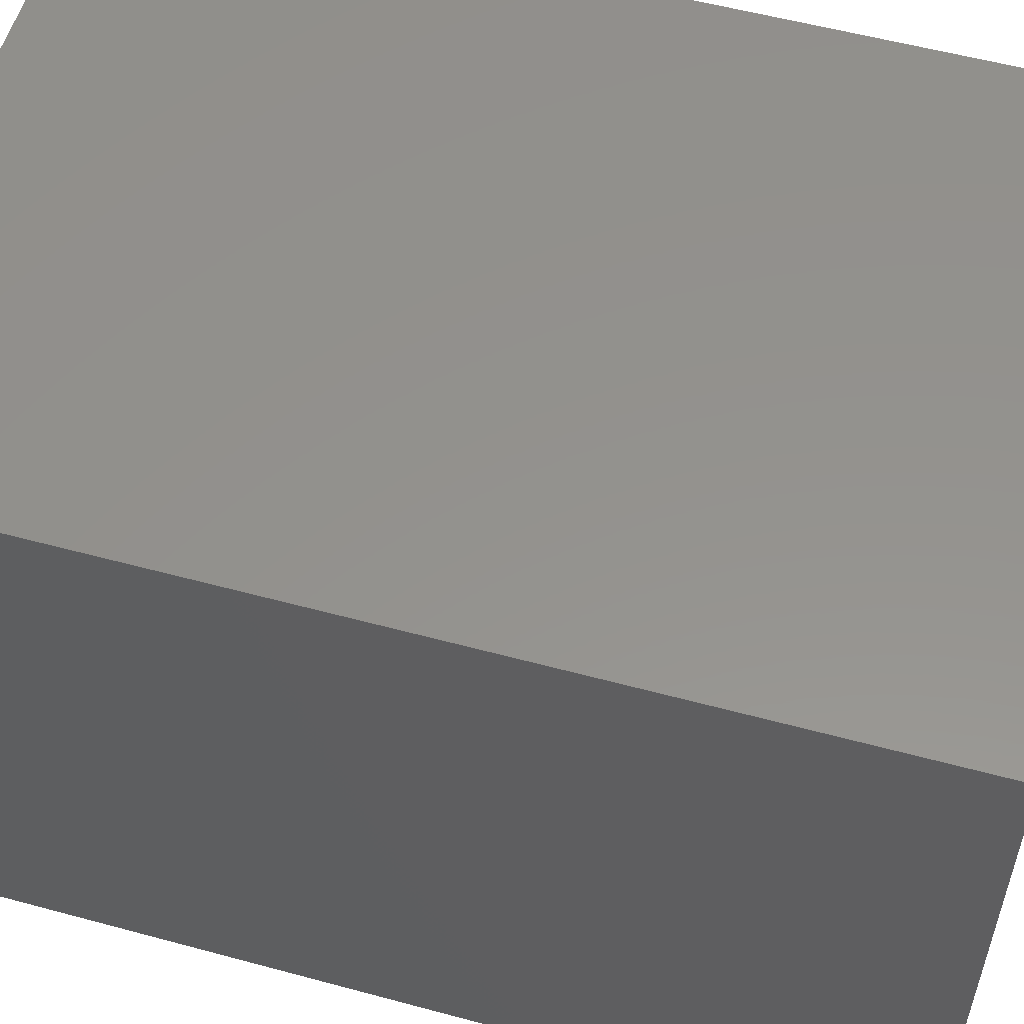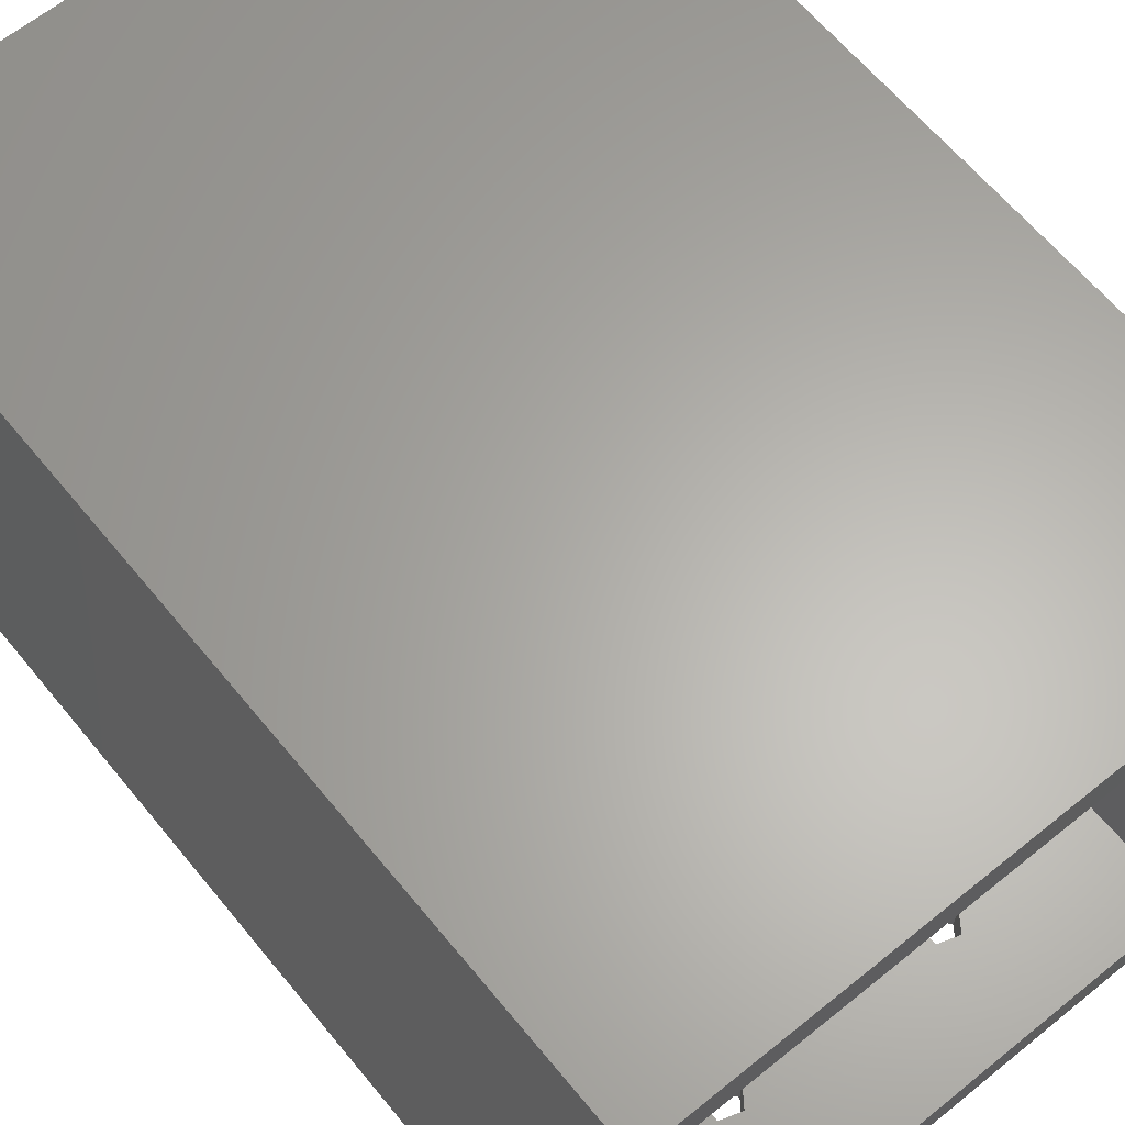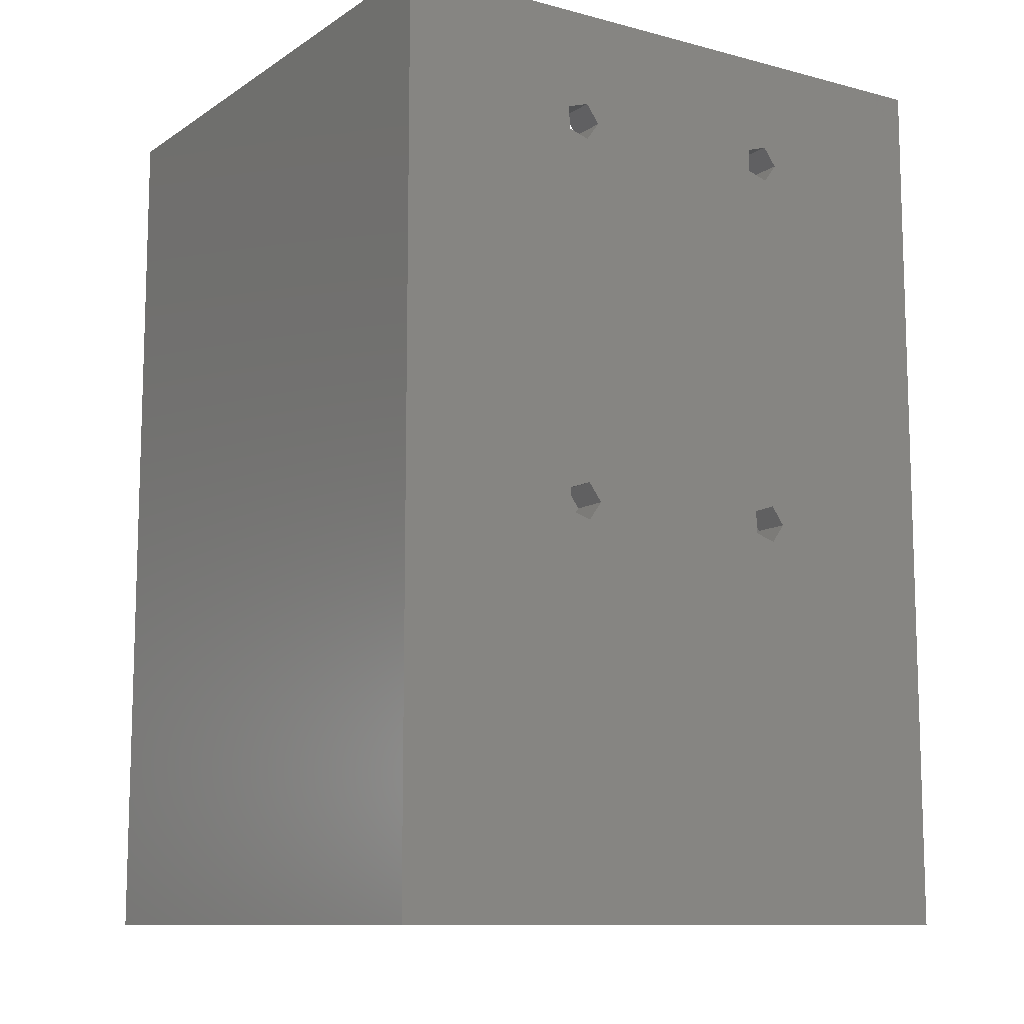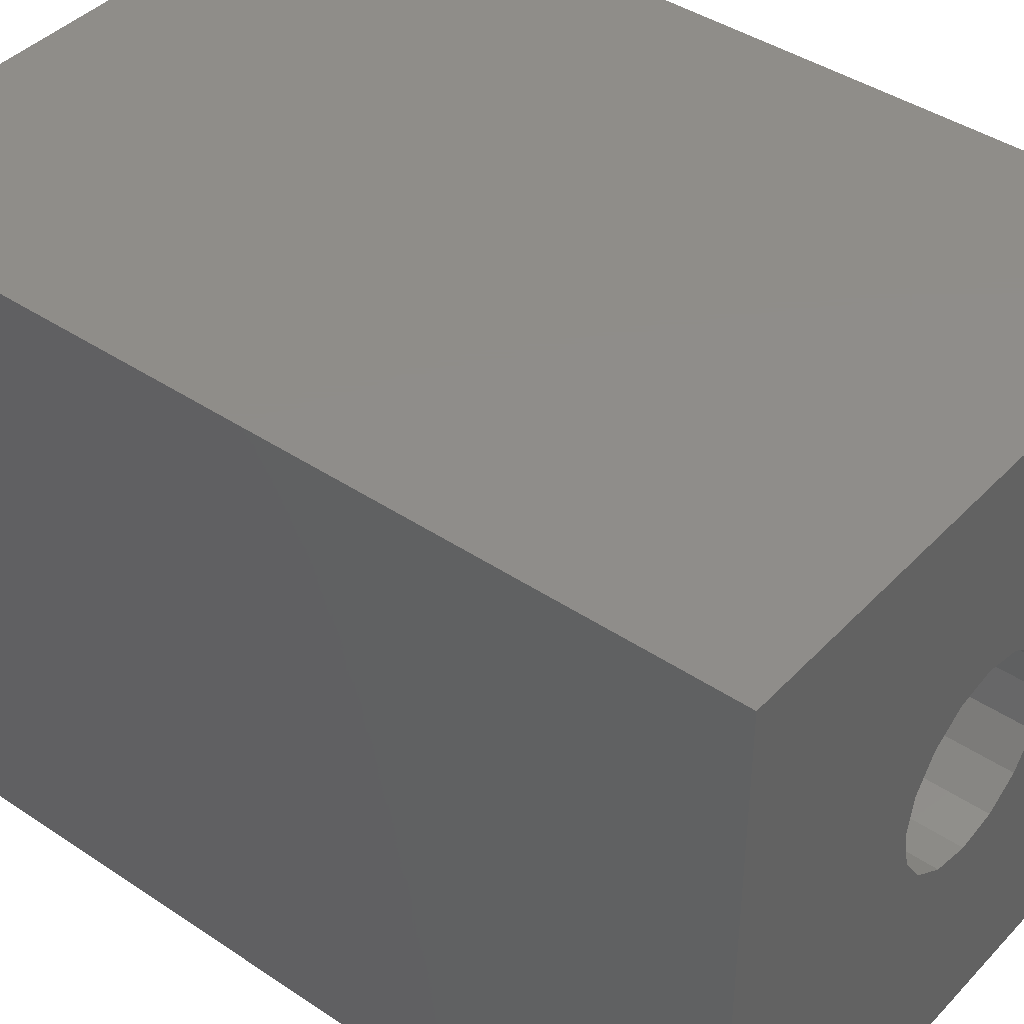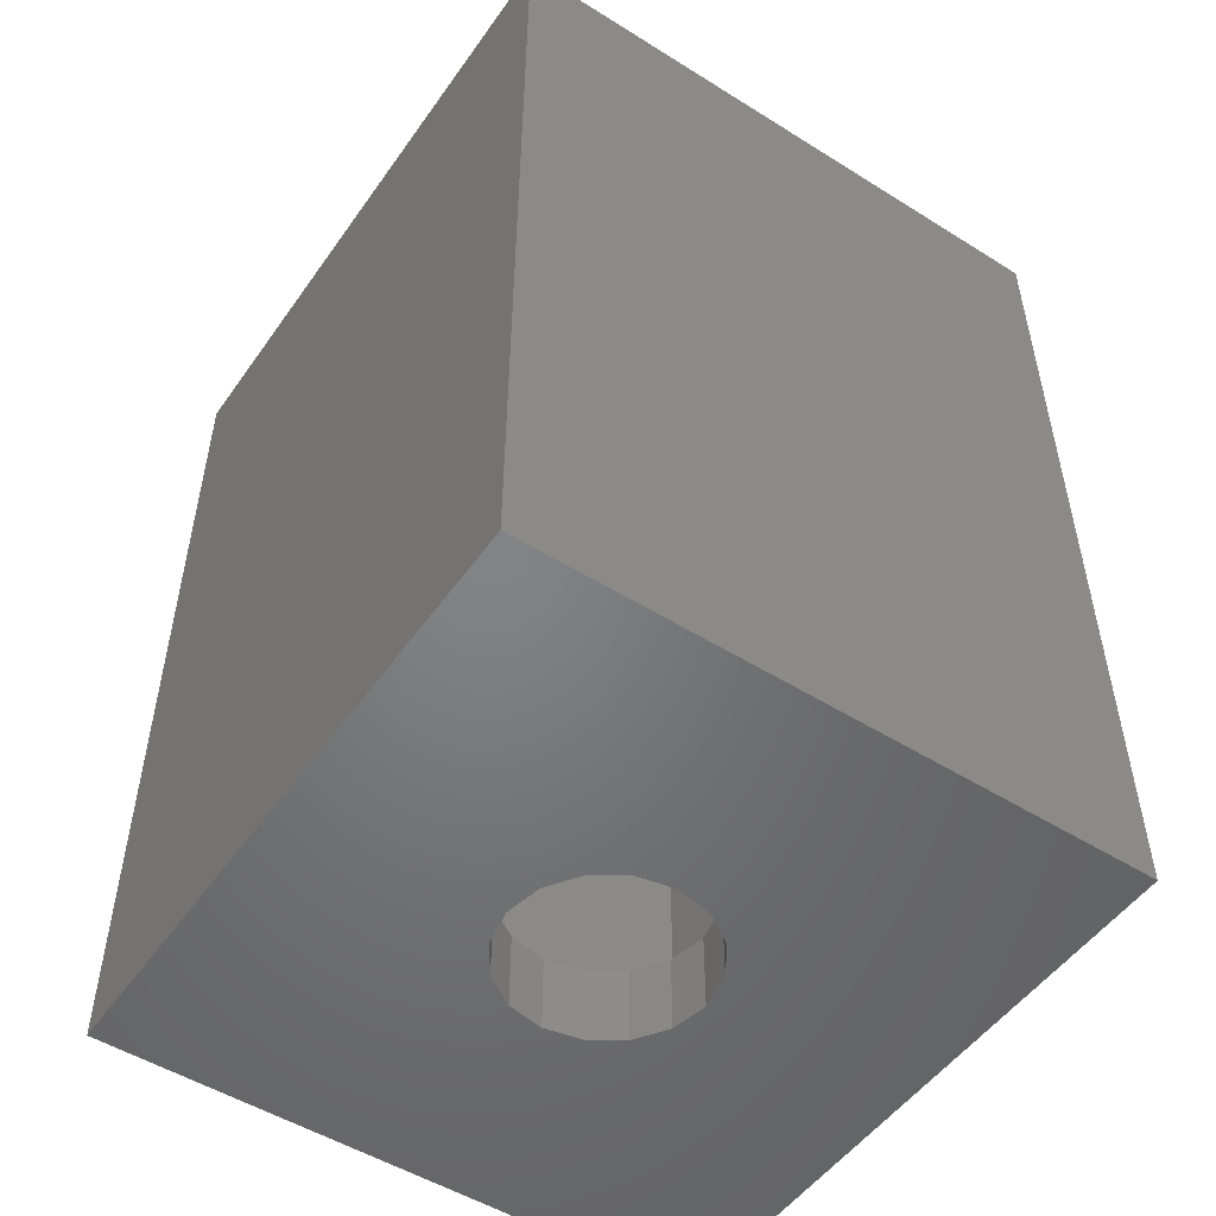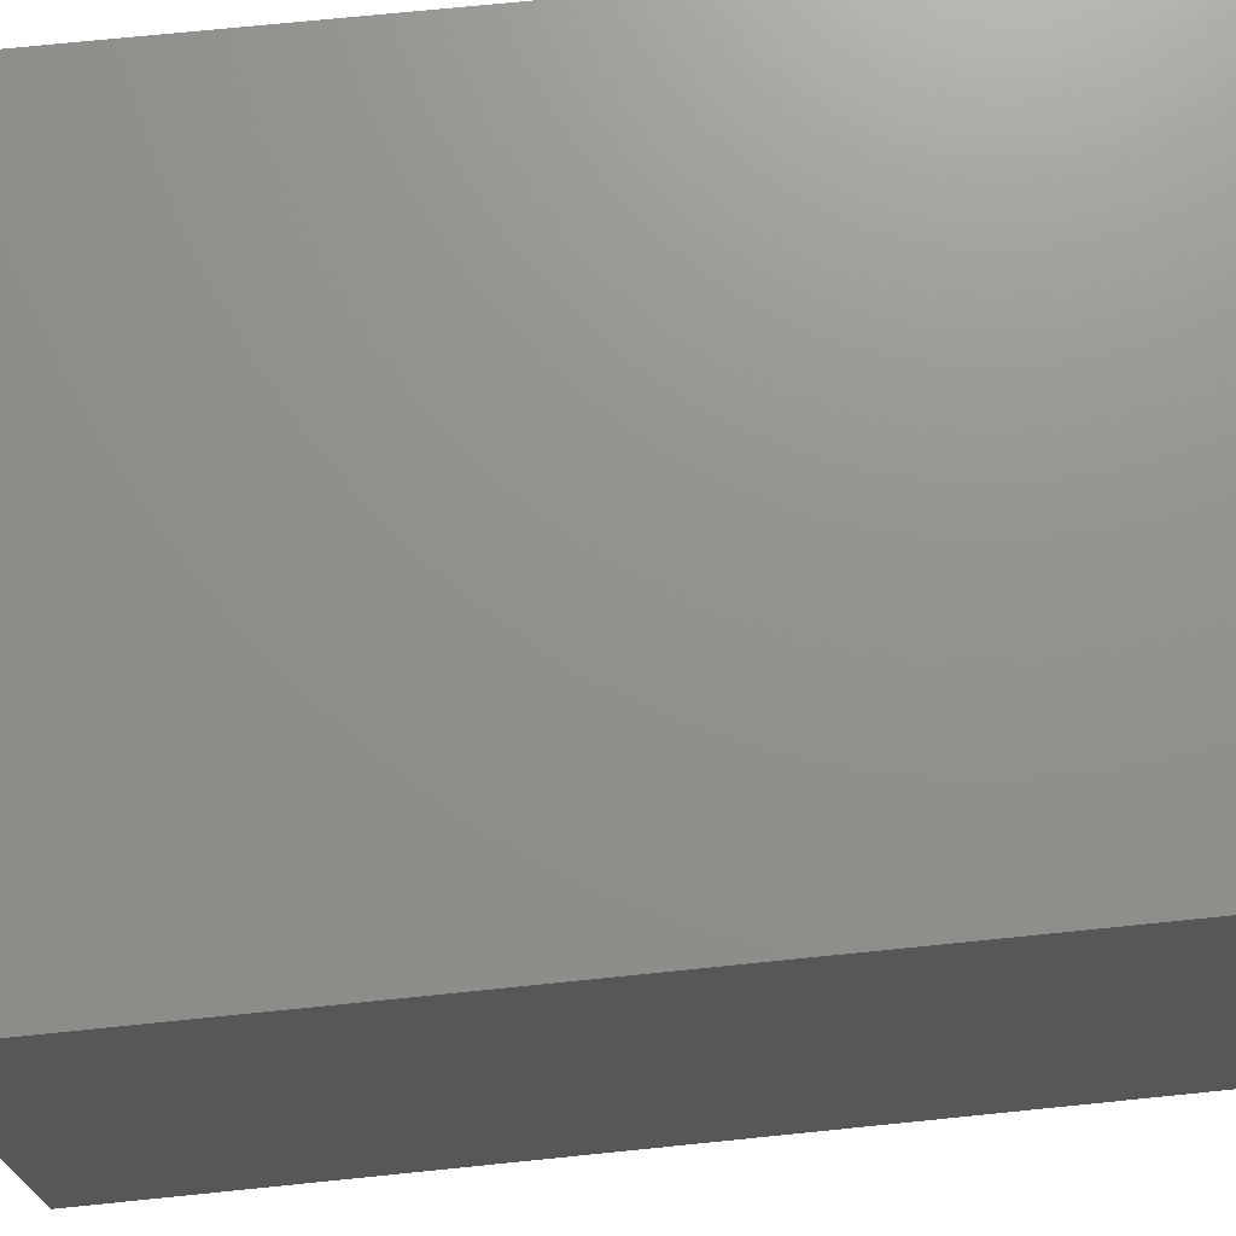
<metadata>
{"format":"stl","ext":"stl","renderer":"f3d","projection":"perspective","resolution":1024,"background":"white","views":[{"elev":55.7,"azim":105.9,"up":"+Y"},{"elev":63.4,"azim":-39.3,"up":"+Y"},{"elev":-10.7,"azim":-33.1,"up":"+Z"},{"elev":41.7,"azim":129.0,"up":"+Y"},{"elev":-51.3,"azim":-124.2,"up":"+Z"},{"elev":72.0,"azim":-95.8,"up":"+Y"}]}
</metadata>
<code>
# stl→obj: 88 verts, 192 faces
v 6.925 9.85 -25.7
v 6.234 11.85 -24.75
v 6.925 11.85 -25.7
v 6.234 9.85 -24.75
v 5.116 9.85 -25.11
v 5.116 11.85 -25.11
v 5.116 11.85 -26.29
v 5.116 9.85 -26.29
v 6.234 9.85 -26.65
v 6.234 11.85 -26.65
v -4.925 9.85 -25.7
v -5.616 11.85 -24.75
v -4.925 11.85 -25.7
v -5.616 9.85 -24.75
v -6.734 9.85 -25.11
v -6.734 11.85 -25.11
v -6.734 11.85 -26.29
v -6.734 9.85 -26.29
v -5.616 9.85 -26.65
v -5.616 11.85 -26.65
v 6.925 9.85 -45.7
v 6.234 11.85 -44.75
v 6.925 11.85 -45.7
v 6.234 9.85 -44.75
v 5.116 9.85 -45.11
v 5.116 11.85 -45.11
v 5.116 11.85 -46.29
v 5.116 9.85 -46.29
v 6.234 9.85 -46.65
v 6.234 11.85 -46.65
v -4.925 9.85 -45.7
v -5.616 11.85 -44.75
v -4.925 11.85 -45.7
v -5.616 9.85 -44.75
v -6.734 9.85 -45.11
v -6.734 11.85 -45.11
v -6.734 11.85 -46.29
v -6.734 9.85 -46.29
v -5.616 9.85 -46.65
v -5.616 11.85 -46.65
v -16.29 9.85 -66.55
v -16.29 41.35 -19.85
v -16.29 41.35 -66.55
v -16.29 9.85 -19.85
v 16.29 41.35 -19.85
v 14.29 39.35 -19.85
v 16.29 9.85 -19.85
v -14.29 39.35 -19.85
v -14.29 11.85 -19.85
v 14.29 11.85 -19.85
v 16.29 41.35 -66.55
v 16.29 9.85 -66.55
v 5 25.6 -66.55
v 4.619 23.69 -66.55
v 3.536 22.06 -66.55
v 1.913 20.98 -66.55
v 0 20.6 -66.55
v -4.619 23.69 -66.55
v -5 25.6 -66.55
v -3.536 22.06 -66.55
v -1.913 20.98 -66.55
v 4.619 27.51 -66.55
v 3.536 29.14 -66.55
v 1.913 30.22 -66.55
v 0 30.6 -66.55
v -1.913 30.22 -66.55
v -3.536 29.14 -66.55
v -4.619 27.51 -66.55
v -14.29 39.35 -62.55
v -14.29 11.85 -62.55
v 14.29 11.85 -62.55
v 14.29 39.35 -62.55
v 5 25.6 -62.55
v 4.619 27.51 -62.55
v 3.536 29.14 -62.55
v 1.913 30.22 -62.55
v 0 30.6 -62.55
v -4.619 27.51 -62.55
v -5 25.6 -62.55
v -3.536 29.14 -62.55
v -1.913 30.22 -62.55
v 4.619 23.69 -62.55
v 3.536 22.06 -62.55
v 1.913 20.98 -62.55
v 0 20.6 -62.55
v -1.913 20.98 -62.55
v -3.536 22.06 -62.55
v -4.619 23.69 -62.55
f 1 2 3
f 2 1 4
f 5 2 4
f 2 5 6
f 5 7 6
f 7 5 8
f 7 9 10
f 9 7 8
f 9 3 10
f 3 9 1
f 11 12 13
f 12 11 14
f 15 12 14
f 12 15 16
f 15 17 16
f 17 15 18
f 17 19 20
f 19 17 18
f 19 13 20
f 13 19 11
f 21 22 23
f 22 21 24
f 25 22 24
f 22 25 26
f 25 27 26
f 27 25 28
f 27 29 30
f 29 27 28
f 29 23 30
f 23 29 21
f 31 32 33
f 32 31 34
f 35 32 34
f 32 35 36
f 35 37 36
f 37 35 38
f 37 39 40
f 39 37 38
f 39 33 40
f 33 39 31
f 41 42 43
f 42 41 44
f 45 46 47
f 45 48 46
f 48 42 49
f 42 48 45
f 50 47 46
f 49 47 50
f 49 44 47
f 44 49 42
f 47 51 45
f 51 47 52
f 51 42 45
f 42 51 43
f 52 53 51
f 52 54 53
f 52 55 54
f 52 56 55
f 52 57 56
f 41 57 52
f 58 41 59
f 60 41 58
f 61 41 60
f 57 41 61
f 62 51 53
f 63 51 62
f 64 51 63
f 65 51 64
f 43 65 66
f 43 59 41
f 65 43 51
f 67 43 66
f 68 43 67
f 59 43 68
f 8 25 24
f 31 25 34
f 31 28 25
f 39 28 31
f 52 28 39
f 14 5 4
f 11 5 14
f 11 8 5
f 19 8 11
f 34 8 19
f 44 14 47
f 44 15 14
f 44 18 15
f 25 8 34
f 18 34 19
f 35 18 44
f 18 35 34
f 41 35 44
f 52 39 41
f 38 41 39
f 35 41 38
f 4 47 14
f 1 47 4
f 9 47 1
f 8 24 9
f 9 24 47
f 21 47 24
f 21 52 47
f 29 52 21
f 28 52 29
f 49 69 48
f 69 49 70
f 71 46 72
f 46 71 50
f 72 73 71
f 72 74 73
f 72 75 74
f 72 76 75
f 72 77 76
f 69 77 72
f 78 69 79
f 80 69 78
f 81 69 80
f 77 69 81
f 82 71 73
f 83 71 82
f 84 71 83
f 85 71 84
f 70 85 86
f 70 79 69
f 85 70 71
f 87 70 86
f 88 70 87
f 79 70 88
f 7 26 32
f 26 33 32
f 27 33 26
f 71 27 30
f 27 40 33
f 6 12 2
f 6 13 12
f 7 13 6
f 22 7 10
f 7 20 13
f 12 50 2
f 50 3 2
f 23 3 50
f 26 7 22
f 3 23 10
f 10 23 22
f 27 71 40
f 23 71 30
f 71 23 50
f 50 12 49
f 16 49 12
f 17 49 16
f 7 32 20
f 20 32 17
f 36 17 32
f 17 36 49
f 70 36 37
f 70 40 71
f 36 70 49
f 40 70 37
f 69 46 48
f 46 69 72
f 53 74 62
f 74 53 73
f 79 68 78
f 68 79 59
f 65 76 77
f 76 65 64
f 62 75 63
f 75 62 74
f 57 86 85
f 86 57 61
f 56 85 84
f 85 56 57
f 64 75 76
f 75 64 63
f 67 81 80
f 81 67 66
f 78 67 80
f 67 78 68
f 66 77 81
f 77 66 65
f 61 87 86
f 87 61 60
f 88 59 79
f 59 88 58
f 55 84 83
f 84 55 56
f 55 82 54
f 82 55 83
f 87 58 88
f 58 87 60
f 54 73 53
f 73 54 82

</code>
